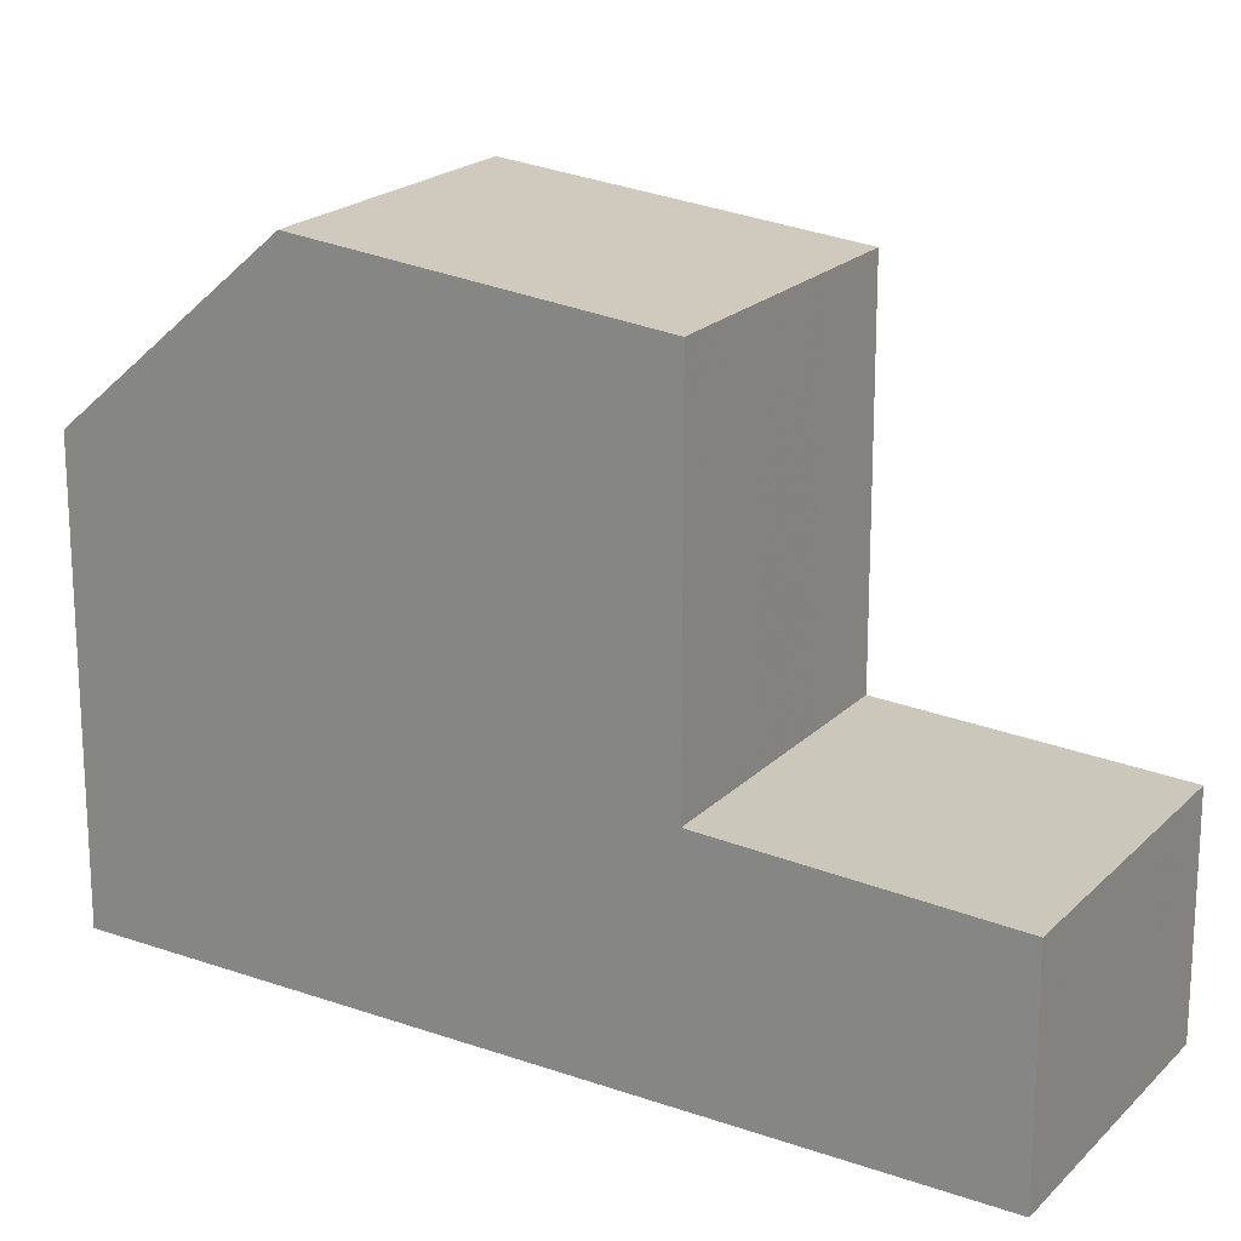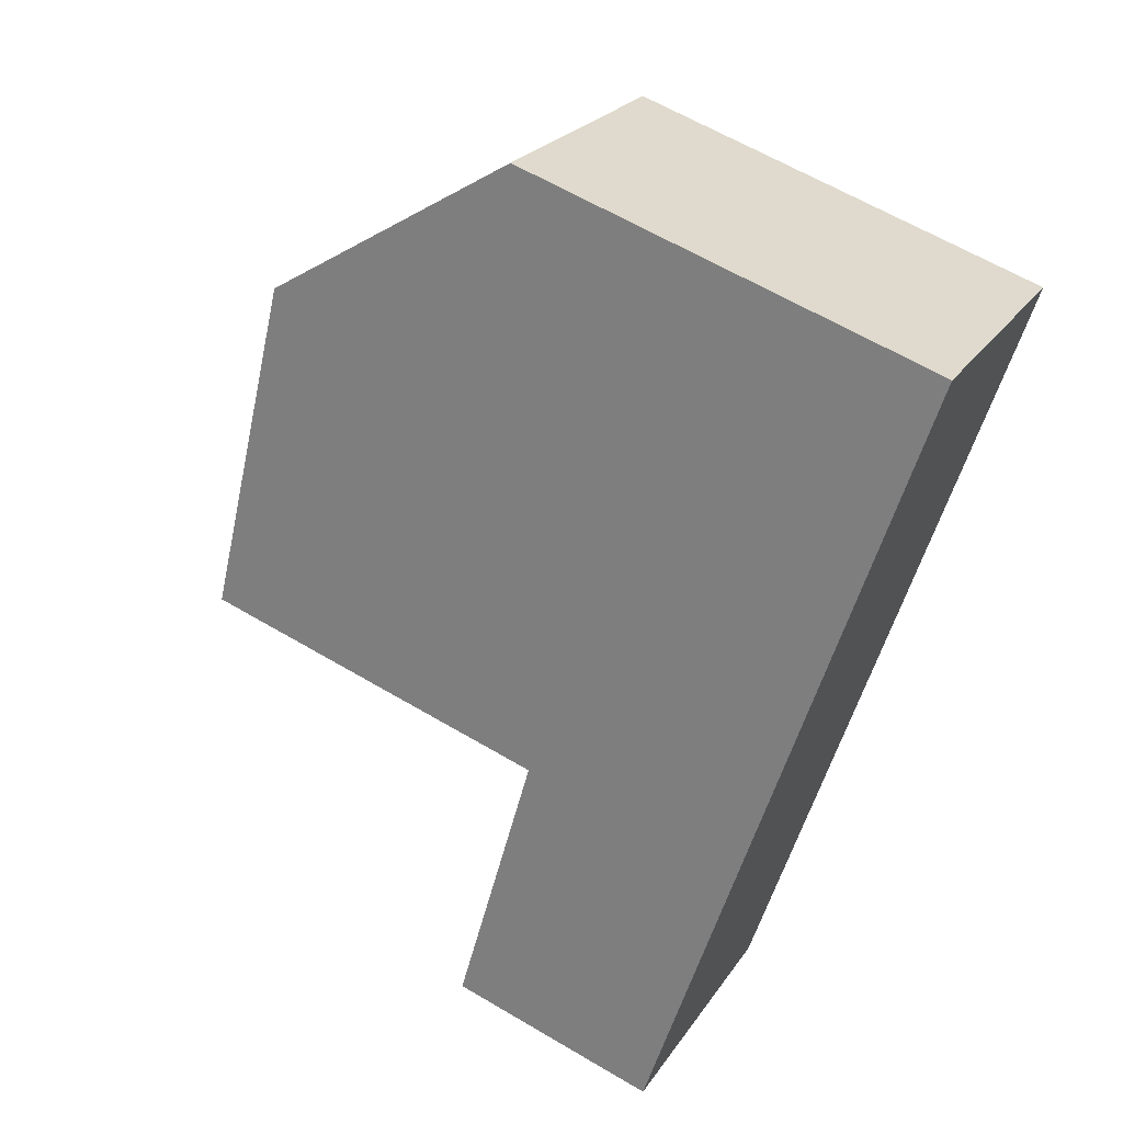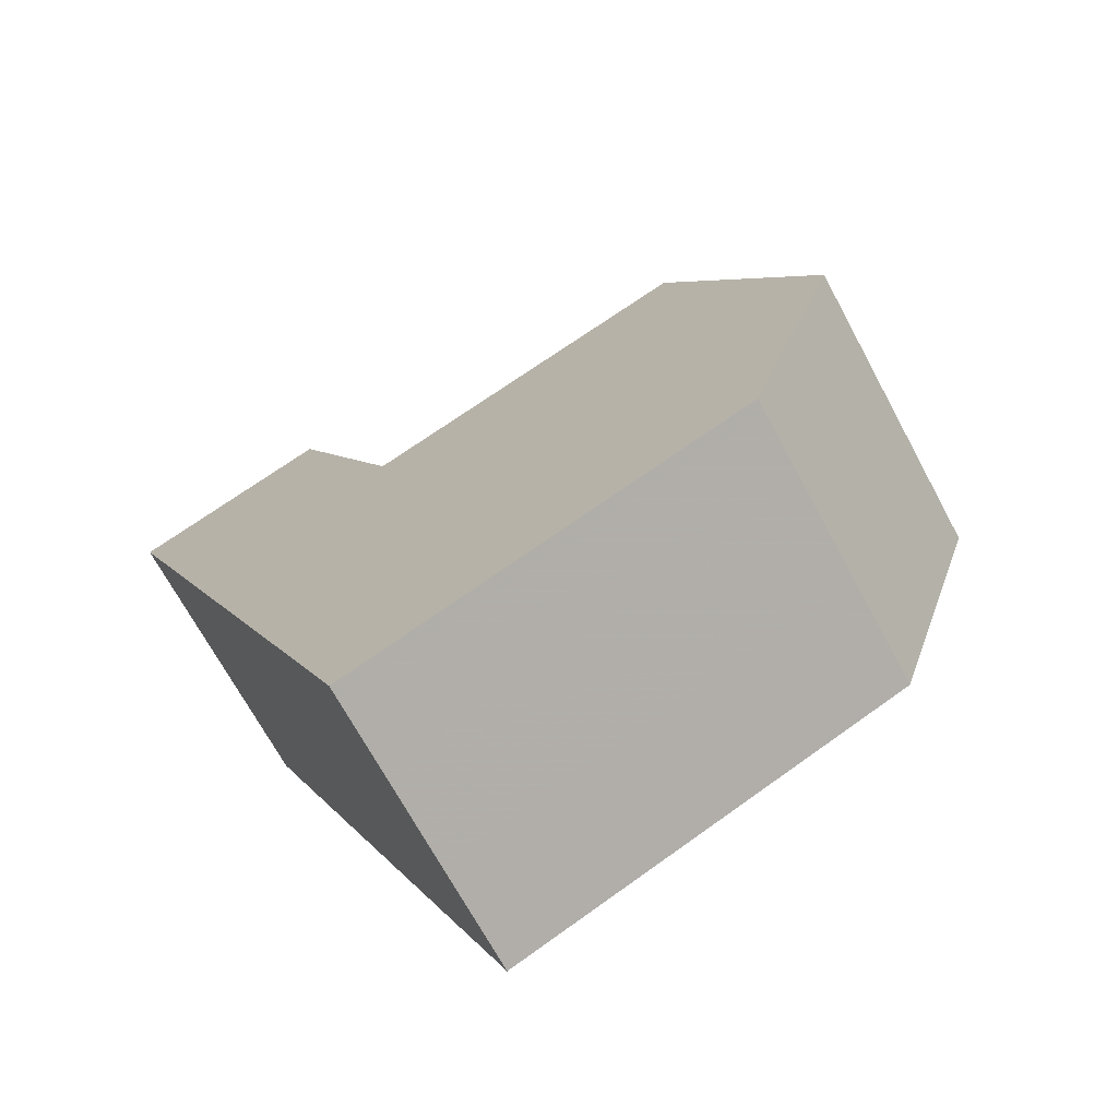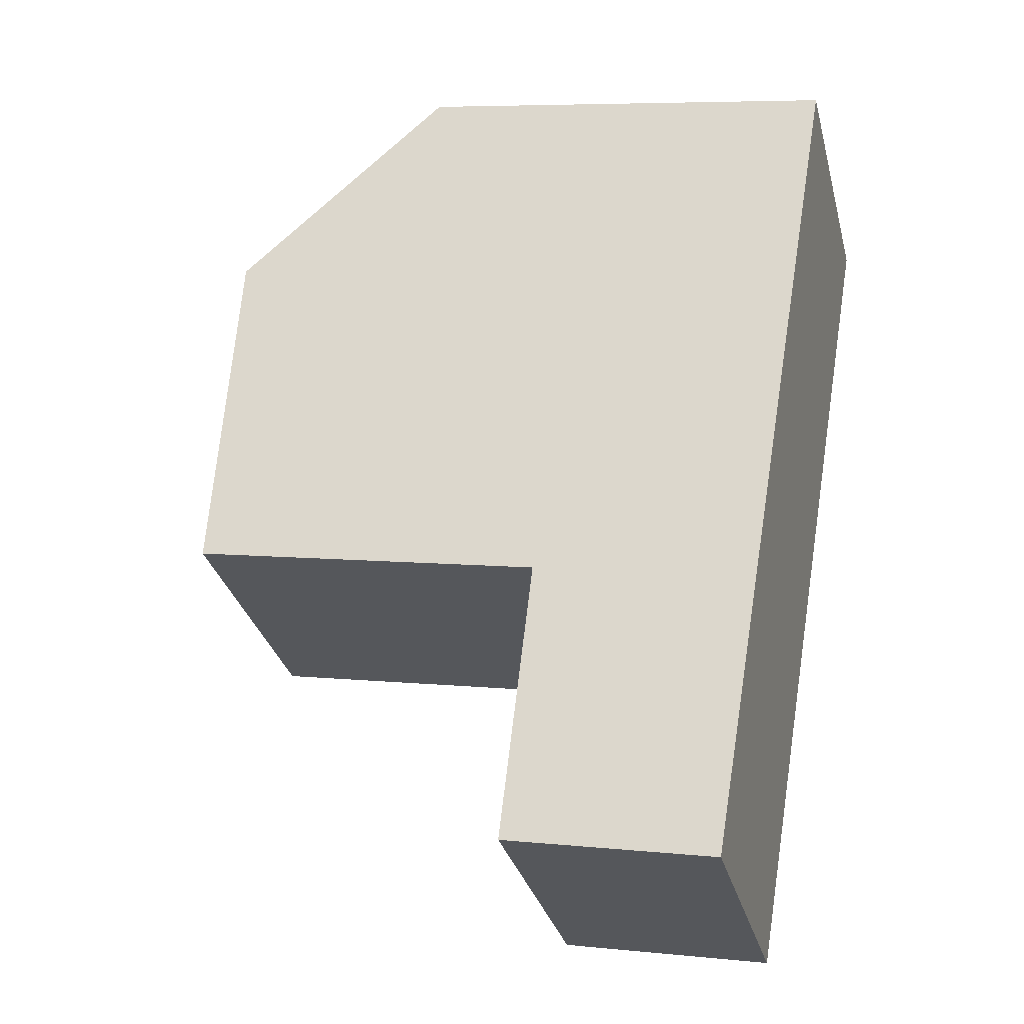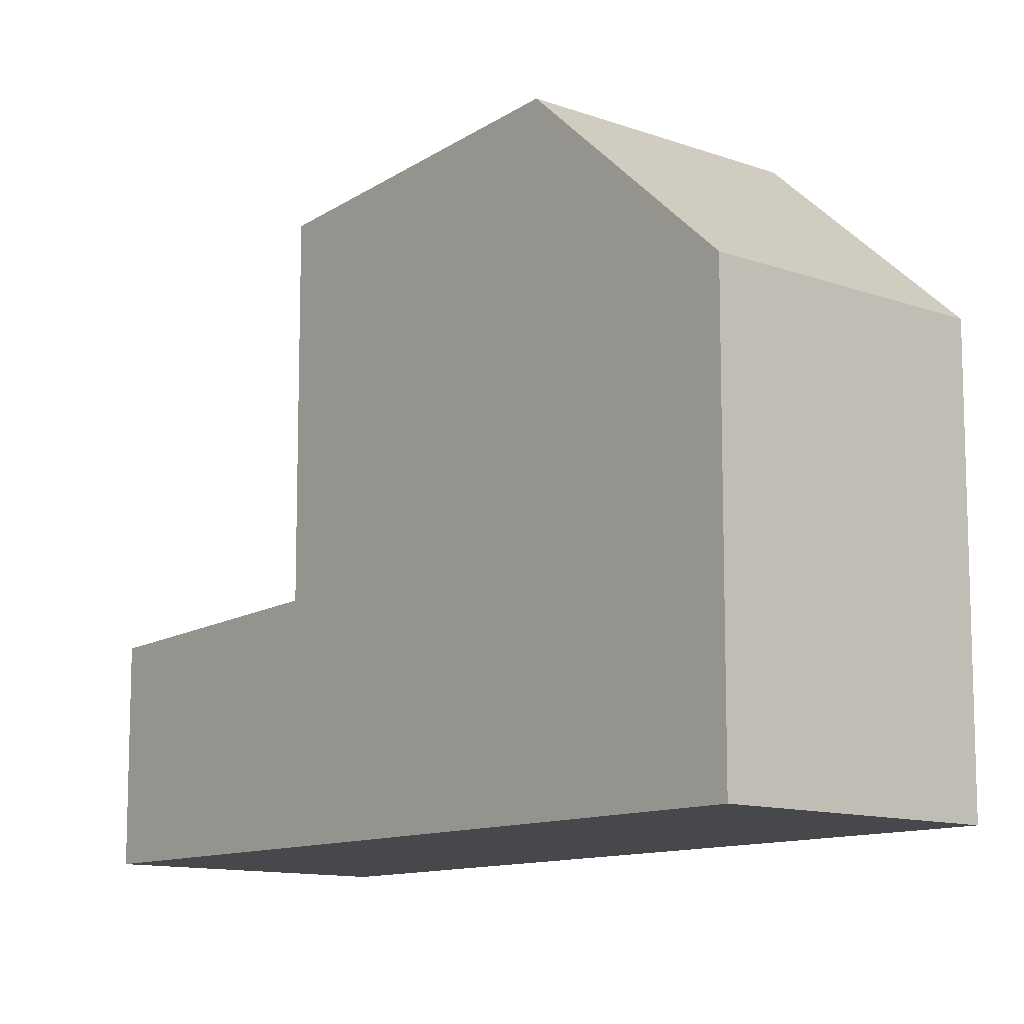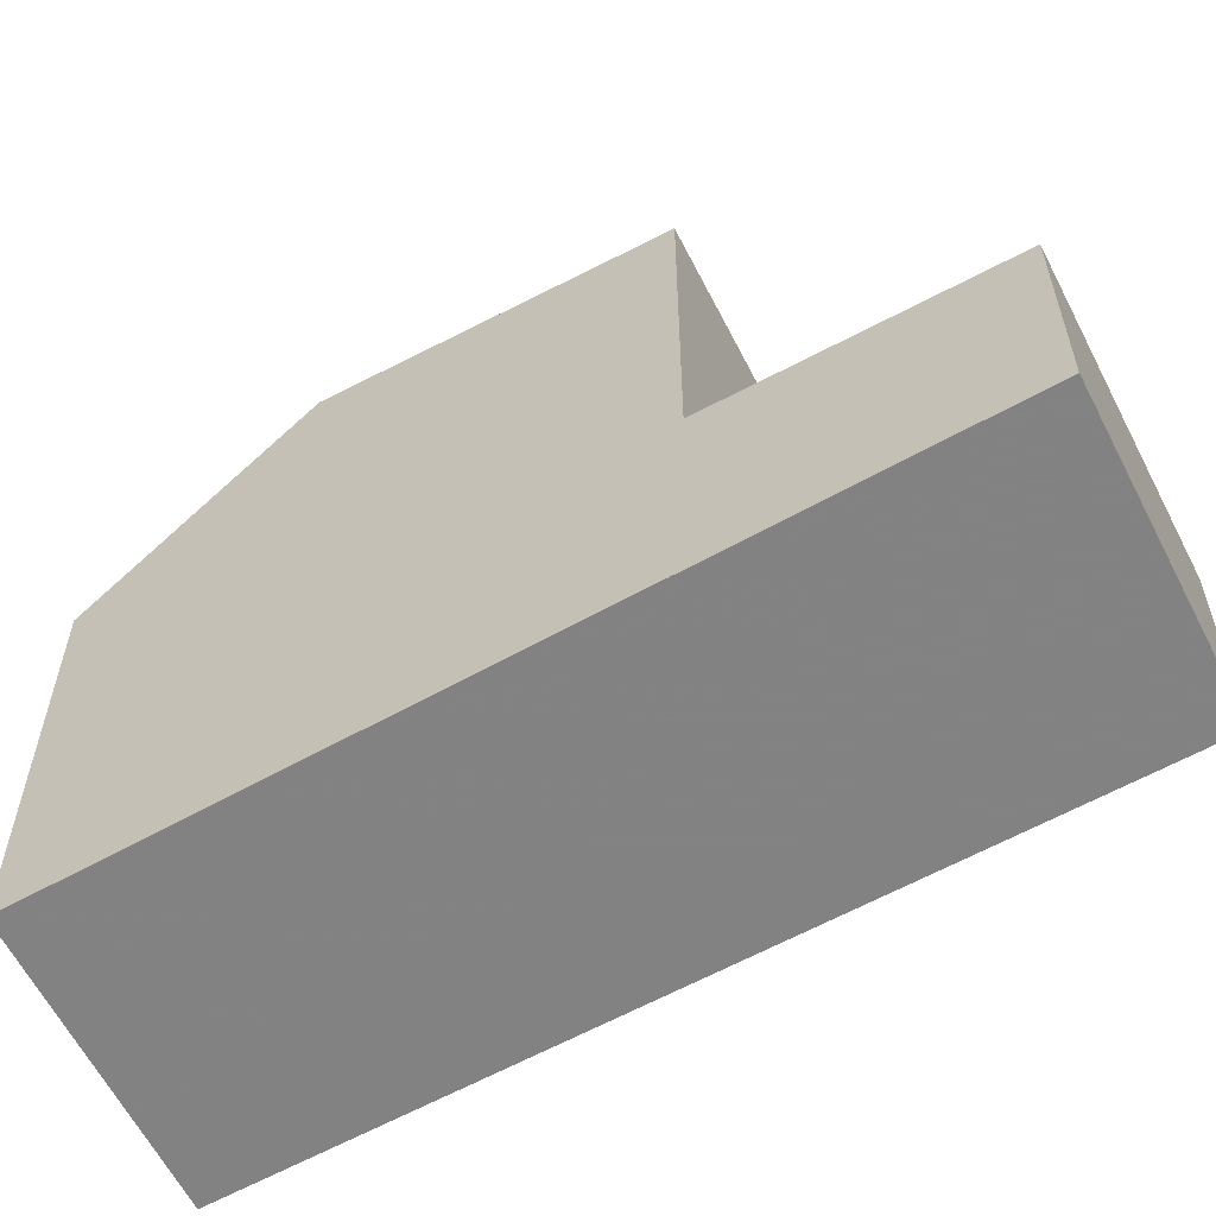
<metadata>
{"format":"obj","ext":"obj","renderer":"f3d","projection":"perspective","resolution":1024,"background":"white","views":[{"elev":20.0,"azim":-24.0,"up":"+Z"},{"elev":62.9,"azim":120.9,"up":"+Y"},{"elev":69.6,"azim":-125.7,"up":"+Y"},{"elev":6.7,"azim":106.8,"up":"+Y"},{"elev":-11.3,"azim":174.0,"up":"+Z"},{"elev":-60.9,"azim":-27.3,"up":"+Z"}]}
</metadata>
<code>
v -546.4 -1720 6.109
v -543 -1718 6.11
v -536.3 -1728 3.06
v -539.7 -1730 3.046
v -544.7 -1723 8.78
v -541.2 -1720 8.78
v -539.3 -1723 8.489
v -542.8 -1726 8.489
v -541.2 -1720 8.78
v -544.7 -1723 8.78
v -542 -1727 8.362
v -538.5 -1724 8.361
v -537.7 -1726 3.173
v -541.2 -1728 3.158
v -541.2 -1728 3.158
v -537.9 -1726 3.172
v -538.7 -1725 3.231
v -541.9 -1727 3.218
v -538.5 -1724 3.232
v -539.9 -1727 3.164
v -540.7 -1726 3.223
v -538.8 -1726 3.169
v -539.5 -1725 3.228
v -542 -1727 3.218
v -538.5 -1724 3.232
v -538.5 -1724 5.706
v -542 -1727 5.739
v -542.9 -1718 6.143
v -546.4 -1720 6.142
v -542.8 -1726 8.489
v -544.7 -1723 8.78
v -546.4 -1720 6.109
v -546.3 -1720 6.142
v -541.9 -1727 8.362
v -541.9 -1727 5.739
v -541.9 -1727 3.218
v -539.7 -1730 3.046
v -544.7 -1723 8.78
v -539.5 -1723 8.489
v -541.4 -1720 8.78
v -538.7 -1725 8.361
v -538.7 -1725 5.707
v -538.7 -1725 3.231
v -536.5 -1728 3.059
v -543.1 -1718 6.11
v -543.1 -1718 6.143
v -541.4 -1720 8.78
v -538.5 -1724 8.361
v -538.7 -1725 8.361
v -542 -1727 3.218
v -541.9 -1727 8.362
v -542 -1727 8.362
v -545.1 -1719 6.109
v -545.1 -1719 6.142
v -543.4 -1722 8.78
v -541.5 -1725 8.489
v -543.4 -1722 8.78
v -540.7 -1726 8.362
v -540.7 -1726 8.362
v -540.7 -1726 5.727
v -540.7 -1726 3.223
v -538.4 -1729 3.051
v -540.4 -1724 8.489
v -542.2 -1721 8.78
v -539.5 -1725 8.361
v -539.5 -1725 8.361
v -539.5 -1725 5.716
v -539.5 -1725 3.228
v -537.3 -1729 3.055
v -544 -1718 6.11
v -543.9 -1718 6.142
v -542.2 -1721 8.78
v -539 -1724 8.43
v -539.1 -1724 8.43
v -542.4 -1726 8.431
v -542.4 -1726 8.431
v -540 -1725 8.43
v -541.1 -1725 8.431
v -538.8 -1724 8.38
v -538.6 -1724 8.38
v -542.1 -1727 8.381
v -542.1 -1727 8.381
v -540.8 -1726 8.381
v -539.7 -1725 8.38
v -536.3 -1728 3.061
v -536.5 -1728 3.06
v -537.3 -1729 3.057
v -538.5 -1729 3.052
v -539.7 -1730 3.047
v -539.8 -1730 3.047
v -546.4 -1720 6.109
v -546.4 -1720 6.109
v -546.4 -1720 0
v -546.4 -1720 0
v -542.9 -1718 6.143
v -543 -1718 6.11
v -543 -1718 0
v -542.9 -1718 0
v -536.5 -1728 3.059
v -536.3 -1728 3.06
v -536.3 -1728 0
v -536.5 -1728 0
v -539.8 -1730 3.047
v -539.7 -1730 3.046
v -539.7 -1730 0
v -539.8 -1730 0
v -539.3 -1723 8.489
v -541.2 -1720 8.78
v -541.2 -1720 0
v -539.3 -1723 0
v -539 -1724 8.43
v -539.3 -1723 8.489
v -539.3 -1723 0
v -539 -1724 0
v -544.7 -1723 8.78
v -542.8 -1726 8.489
v -542.8 -1726 -1.776e-15
v -544.7 -1723 0
v -546.4 -1720 6.142
v -544.7 -1723 8.78
v -544.7 -1723 0
v -546.4 -1720 0
v -536.3 -1728 3.061
v -537.7 -1726 3.173
v -537.7 -1726 0
v -536.3 -1728 0
v -542 -1727 3.218
v -541.2 -1728 3.158
v -541.2 -1728 -4.441e-16
v -542 -1727 -4.441e-16
v -537.7 -1726 3.173
v -538.5 -1724 3.232
v -538.5 -1724 0
v -537.7 -1726 0
v -541.2 -1720 8.78
v -542.9 -1718 6.143
v -542.9 -1718 0
v -541.2 -1720 0
v -546.4 -1720 6.109
v -546.4 -1720 6.142
v -546.4 -1720 0
v -546.4 -1720 0
v -545.1 -1719 6.109
v -546.4 -1720 6.109
v -546.4 -1720 0
v -545.1 -1719 0
v -539.7 -1730 3.046
v -539.7 -1730 3.046
v -539.7 -1730 4.441e-16
v -539.7 -1730 0
v -537.3 -1729 3.055
v -536.5 -1728 3.059
v -536.5 -1728 0
v -537.3 -1729 0
v -543 -1718 6.11
v -543.1 -1718 6.11
v -543.1 -1718 8.882e-16
v -543 -1718 0
v -542.1 -1727 8.381
v -542 -1727 8.362
v -542 -1727 0
v -542.1 -1727 0
v -544 -1718 6.11
v -545.1 -1719 6.109
v -545.1 -1719 0
v -544 -1718 0
v -539.7 -1730 3.046
v -538.4 -1729 3.051
v -538.4 -1729 0
v -539.7 -1730 4.441e-16
v -538.4 -1729 3.051
v -537.3 -1729 3.055
v -537.3 -1729 0
v -538.4 -1729 0
v -543.1 -1718 6.11
v -544 -1718 6.11
v -544 -1718 0
v -543.1 -1718 8.882e-16
v -538.6 -1724 8.38
v -539 -1724 8.43
v -539 -1724 0
v -538.6 -1724 0
v -542.8 -1726 8.489
v -542.4 -1726 8.431
v -542.4 -1726 0
v -542.8 -1726 -1.776e-15
v -538.5 -1724 8.361
v -538.6 -1724 8.38
v -538.6 -1724 0
v -538.5 -1724 0
v -542.4 -1726 8.431
v -542.1 -1727 8.381
v -542.1 -1727 0
v -542.4 -1726 0
v -536.3 -1728 3.06
v -536.3 -1728 3.061
v -536.3 -1728 0
v -536.3 -1728 0
v -541.2 -1728 3.158
v -539.8 -1730 3.047
v -539.8 -1730 0
v -541.2 -1728 -4.441e-16
v -536.3 -1728 0
v -539.7 -1730 0
v -546.4 -1720 0
v -543 -1718 0
f 40 6 7 39
f 33 29 1 32
f 74 39 7 73
f 43 25 26 42
f 86 16 13 85
f 23 17 16 22
f 19 13 16 17
f 20 15 18 21
f 22 20 21 23
f 42 26 12 41
f 38 10 29 33
f 30 8 5 31
f 54 33 32 53
f 76 8 30 75
f 35 27 24 36
f 90 14 15 89
f 34 11 27 35
f 55 38 33 54
f 64 40 39 63
f 77 63 39 74
f 68 43 42 67
f 87 22 16 86
f 67 42 41 65
f 45 2 28 46
f 46 28 9 47
f 18 15 14 50
f 71 54 53 70
f 72 55 54 71
f 56 30 31 57
f 75 30 56 78
f 60 35 36 61
f 89 15 20 88
f 58 34 35 60
f 63 56 57 64
f 78 56 63 77
f 67 60 61 68
f 88 20 22 87
f 65 58 60 67
f 70 45 46 71
f 71 46 47 72
f 80 48 49 79
f 82 51 52 81
f 84 66 59 83
f 79 49 66 84
f 83 59 51 82
f 79 74 73 80
f 81 76 75 82
f 83 78 77 84
f 84 77 74 79
f 82 75 78 83
f 85 3 44 86
f 87 69 62 88
f 89 37 4 90
f 86 44 69 87
f 88 62 37 89
f 92 93 94 91
f 96 97 98 95
f 100 101 102 99
f 104 105 106 103
f 108 109 110 107
f 112 113 114 111
f 116 117 118 115
f 120 121 122 119
f 124 125 126 123
f 128 129 130 127
f 132 133 134 131
f 136 137 138 135
f 140 141 142 139
f 144 145 146 143
f 148 149 150 147
f 152 153 154 151
f 156 157 158 155
f 160 161 162 159
f 164 165 166 163
f 168 169 170 167
f 172 173 174 171
f 176 177 178 175
f 180 181 182 179
f 184 185 186 183
f 188 189 190 187
f 192 193 194 191
f 196 197 198 195
f 200 201 202 199
f 204 205 206 203

</code>
